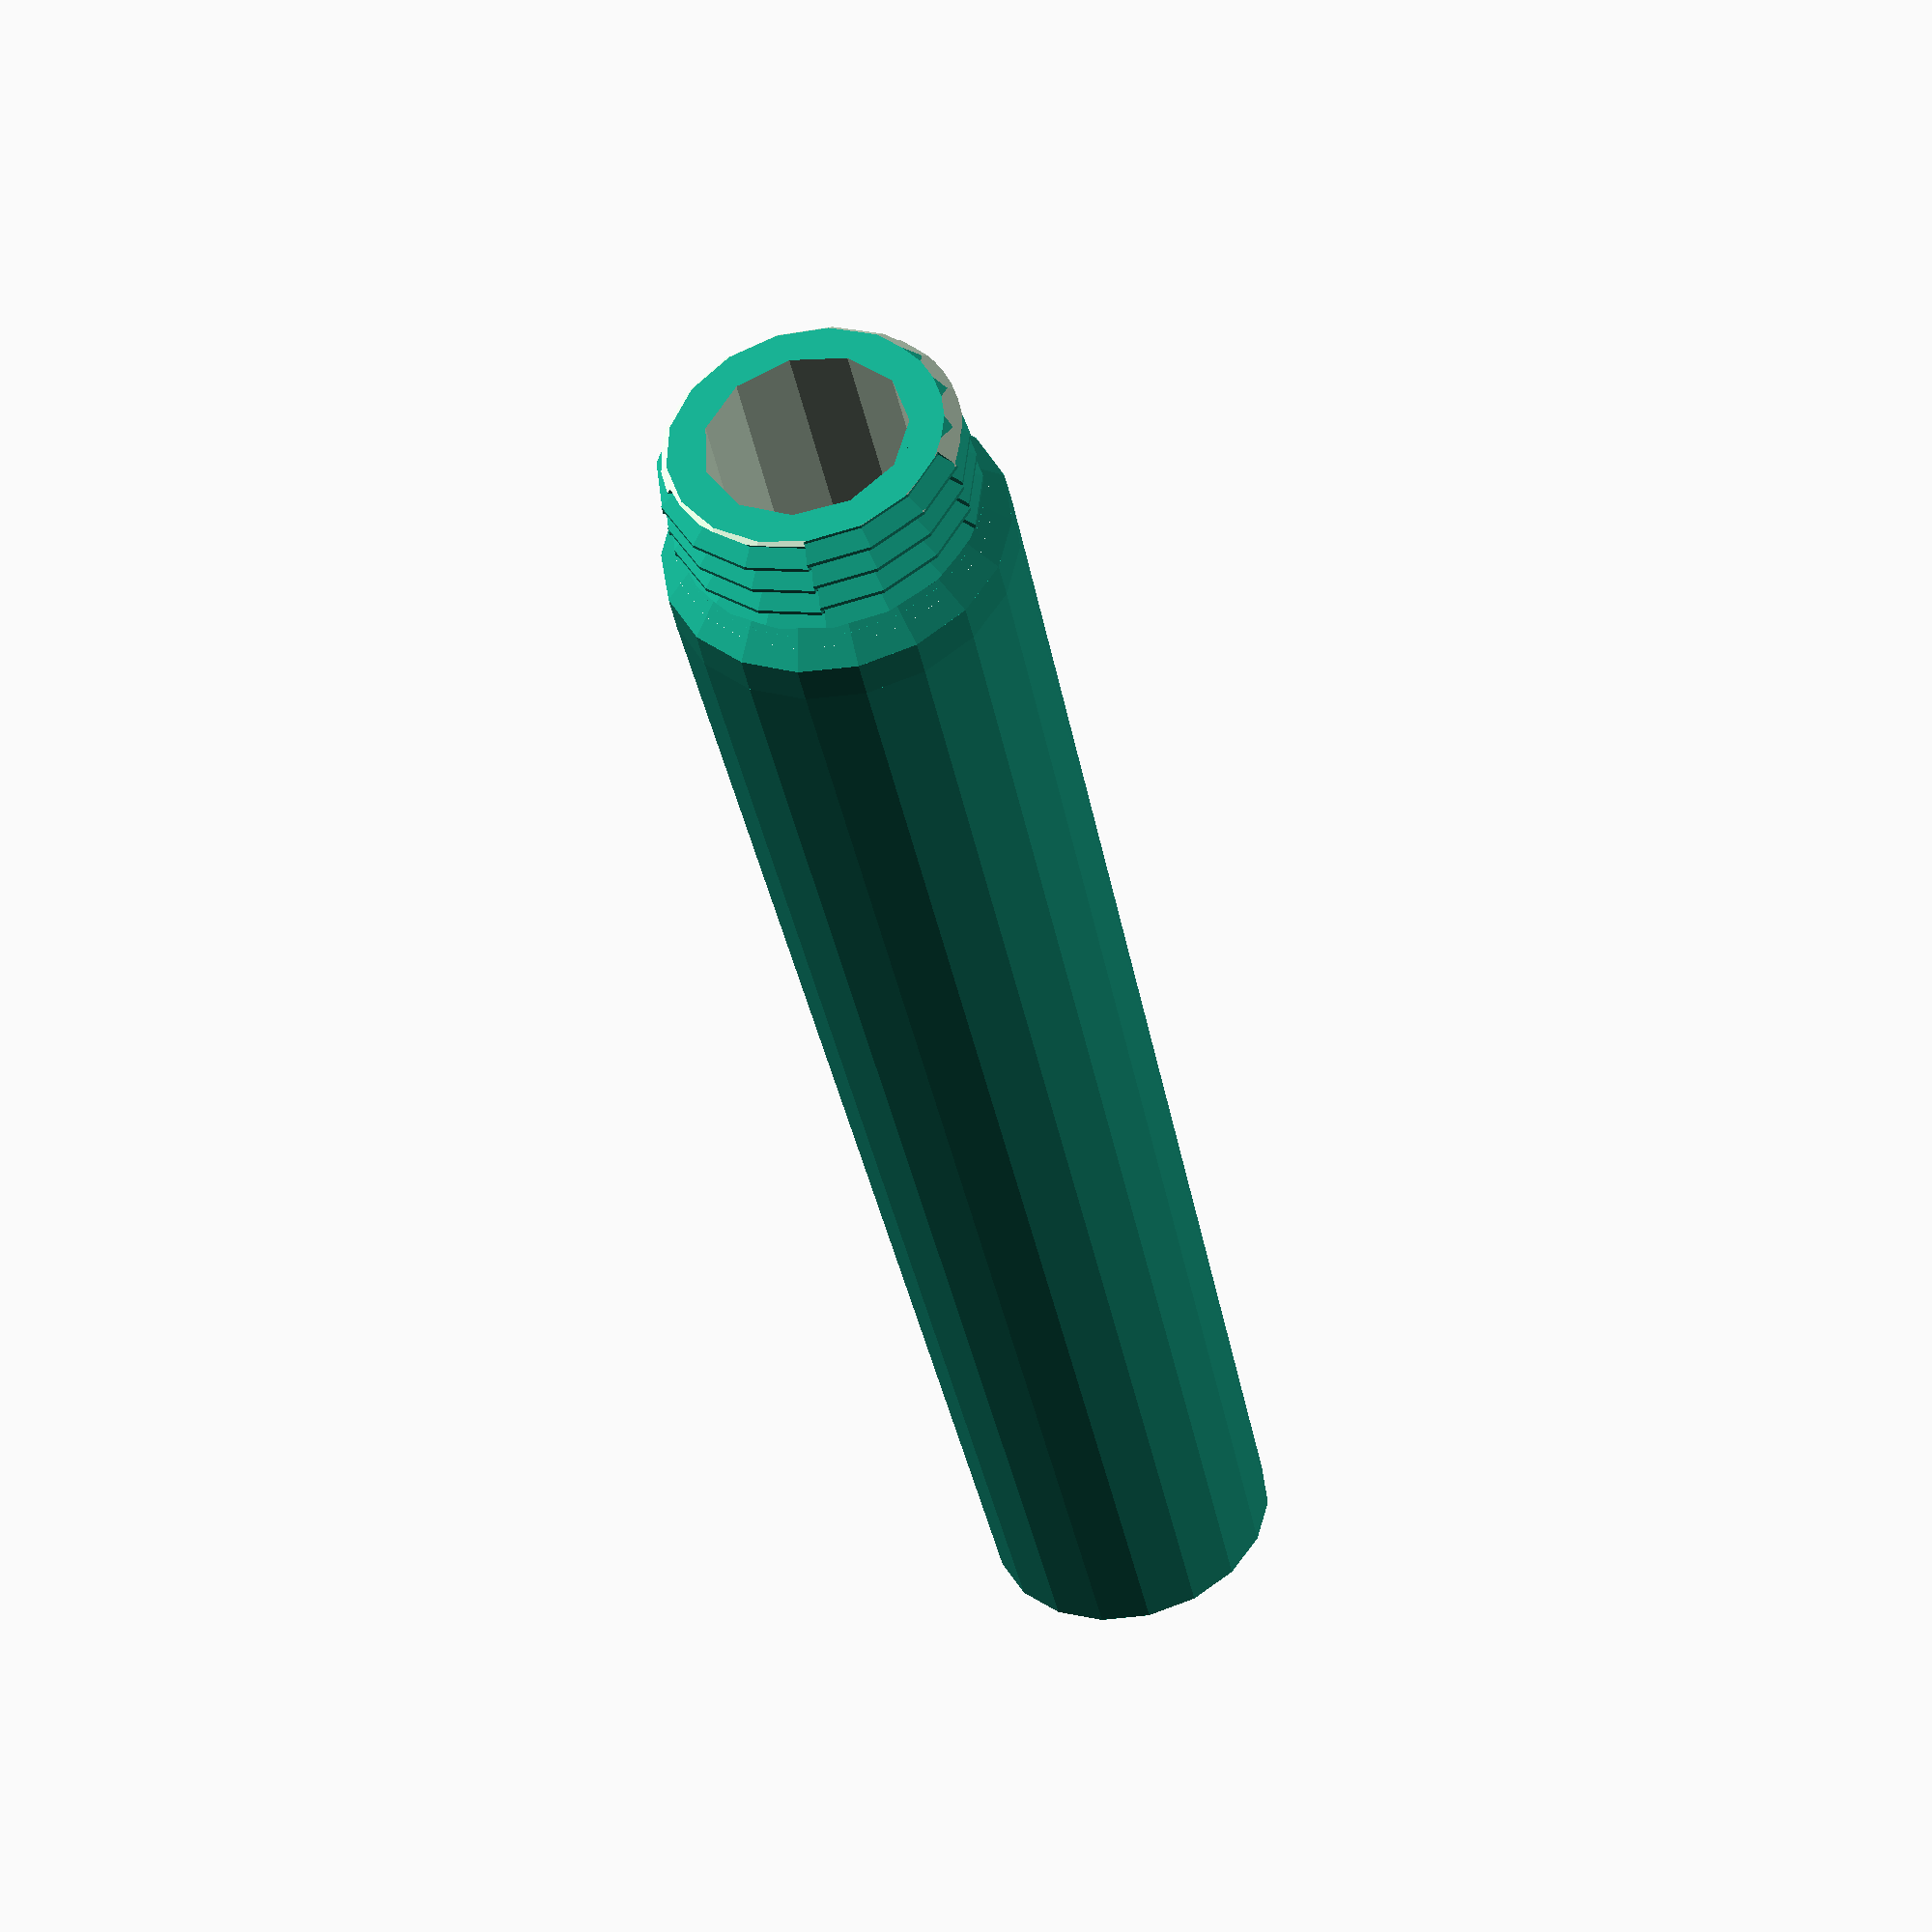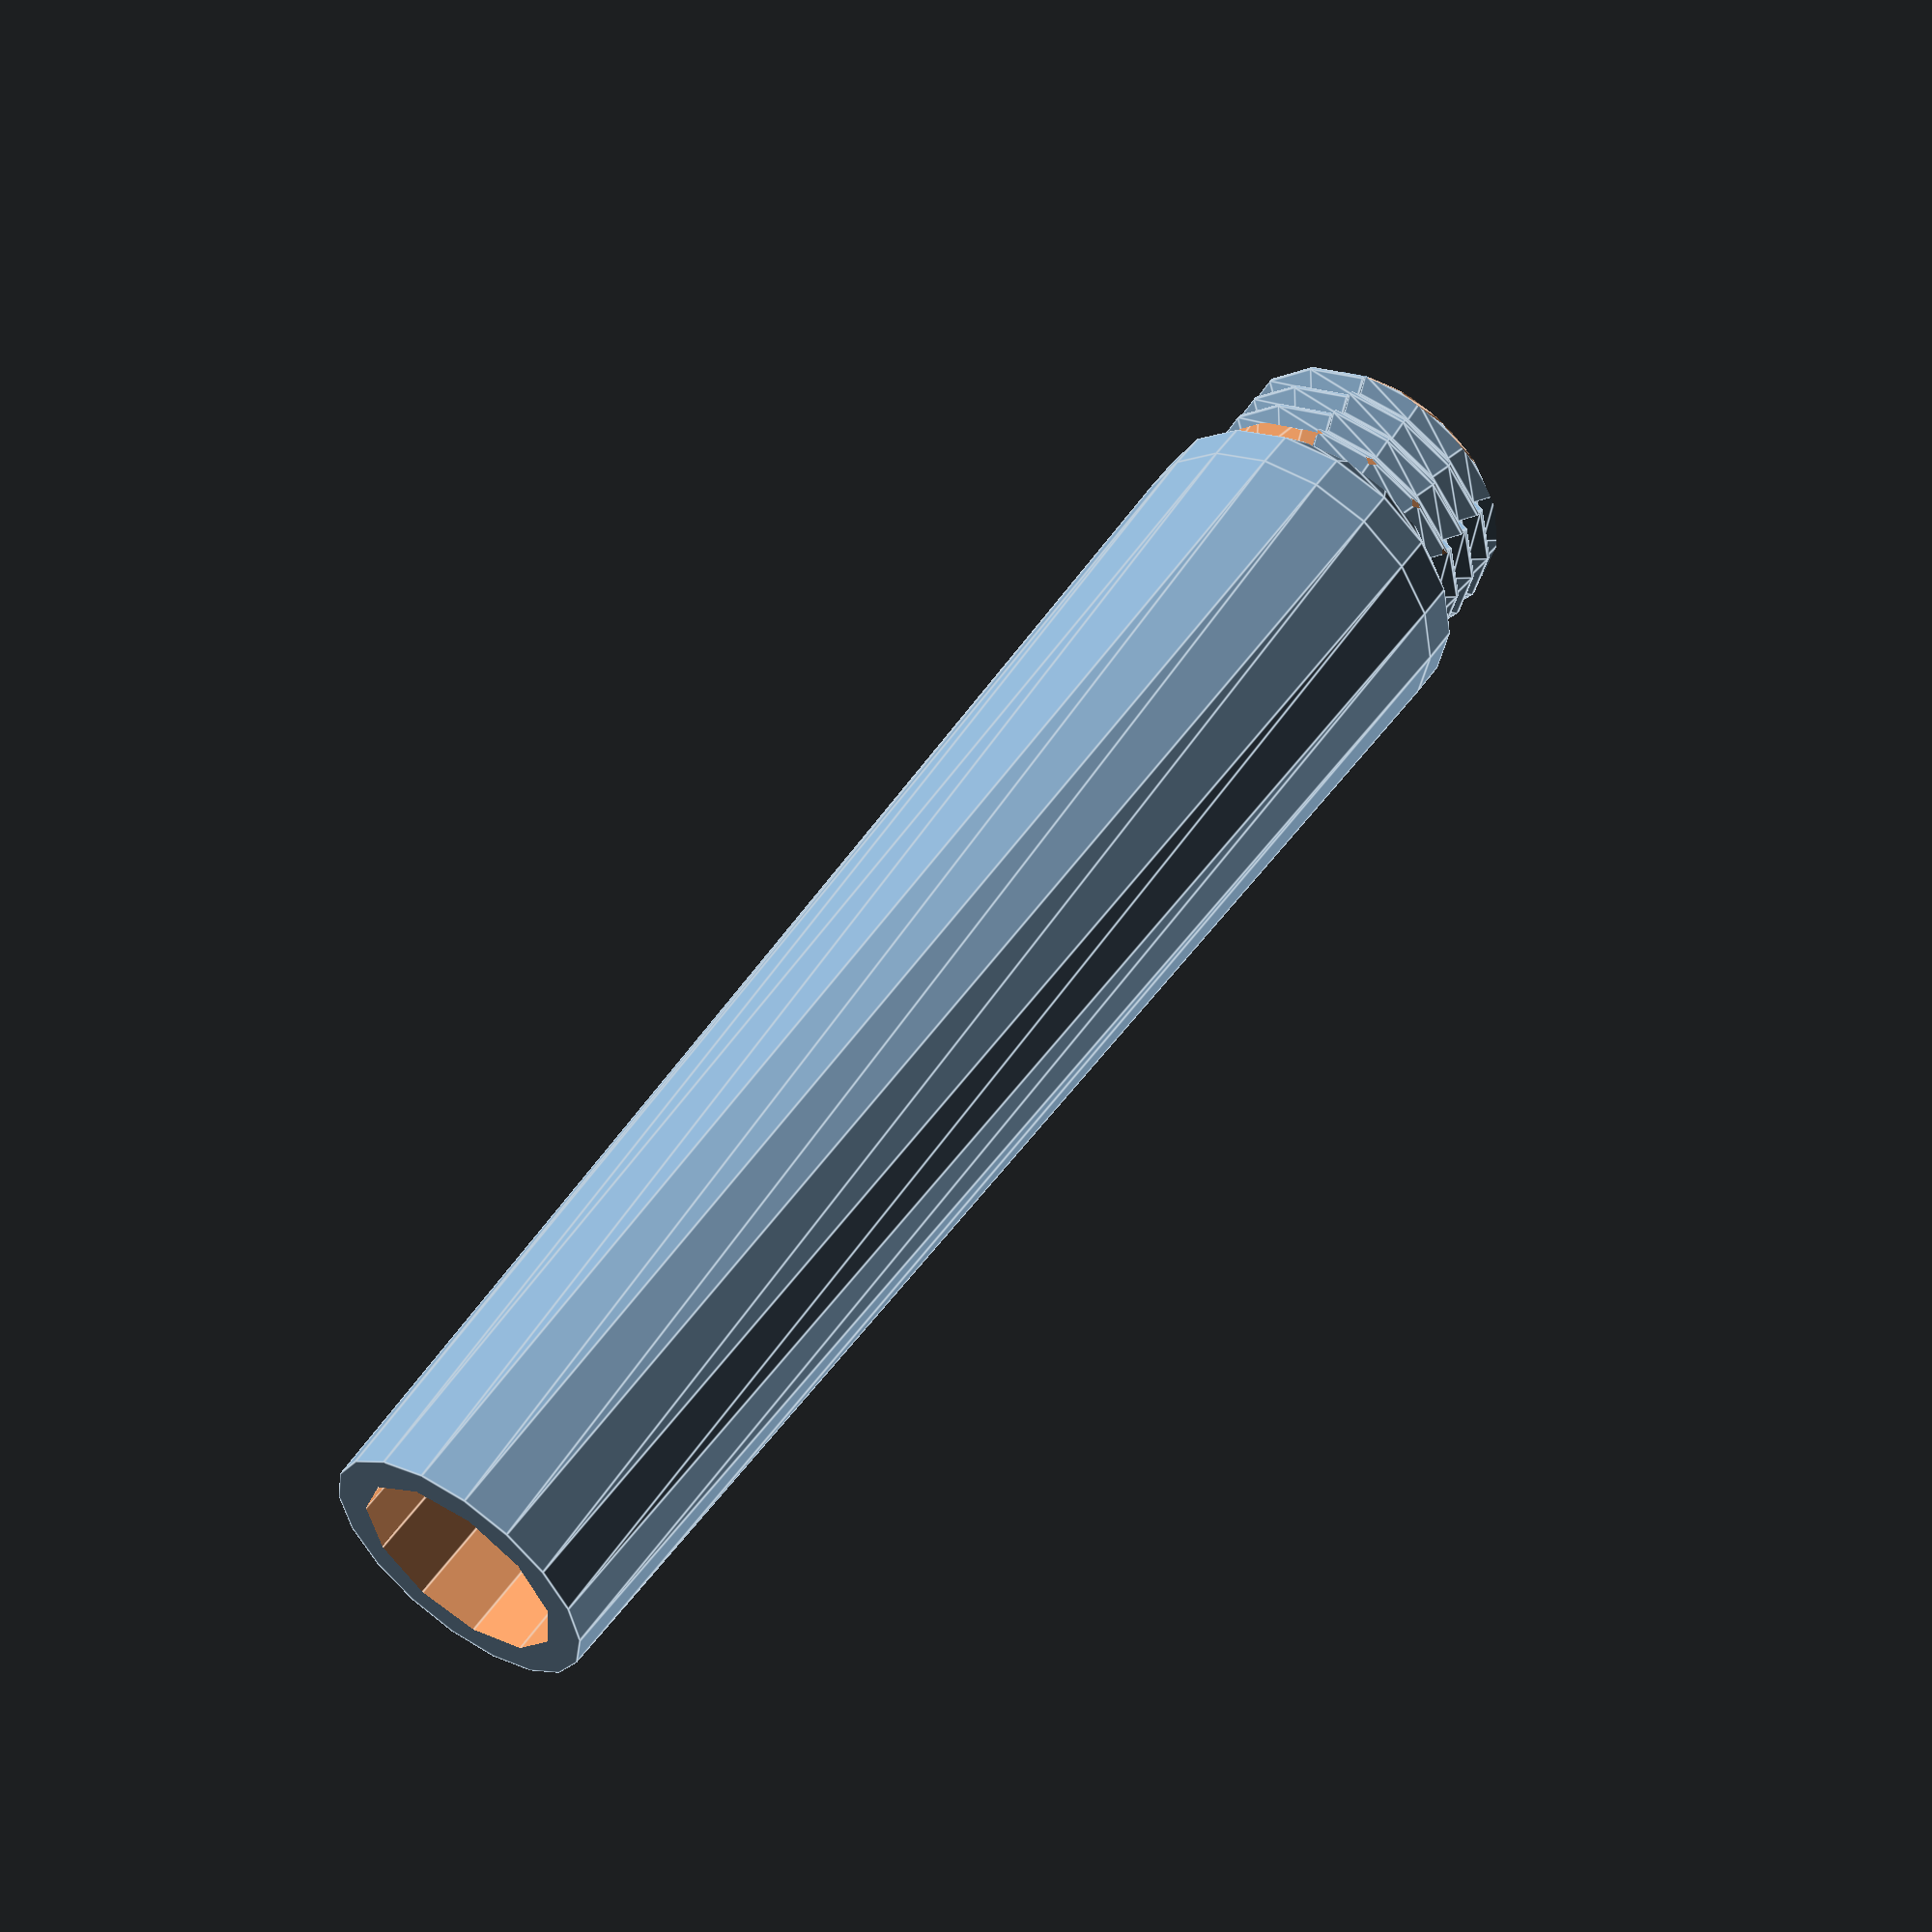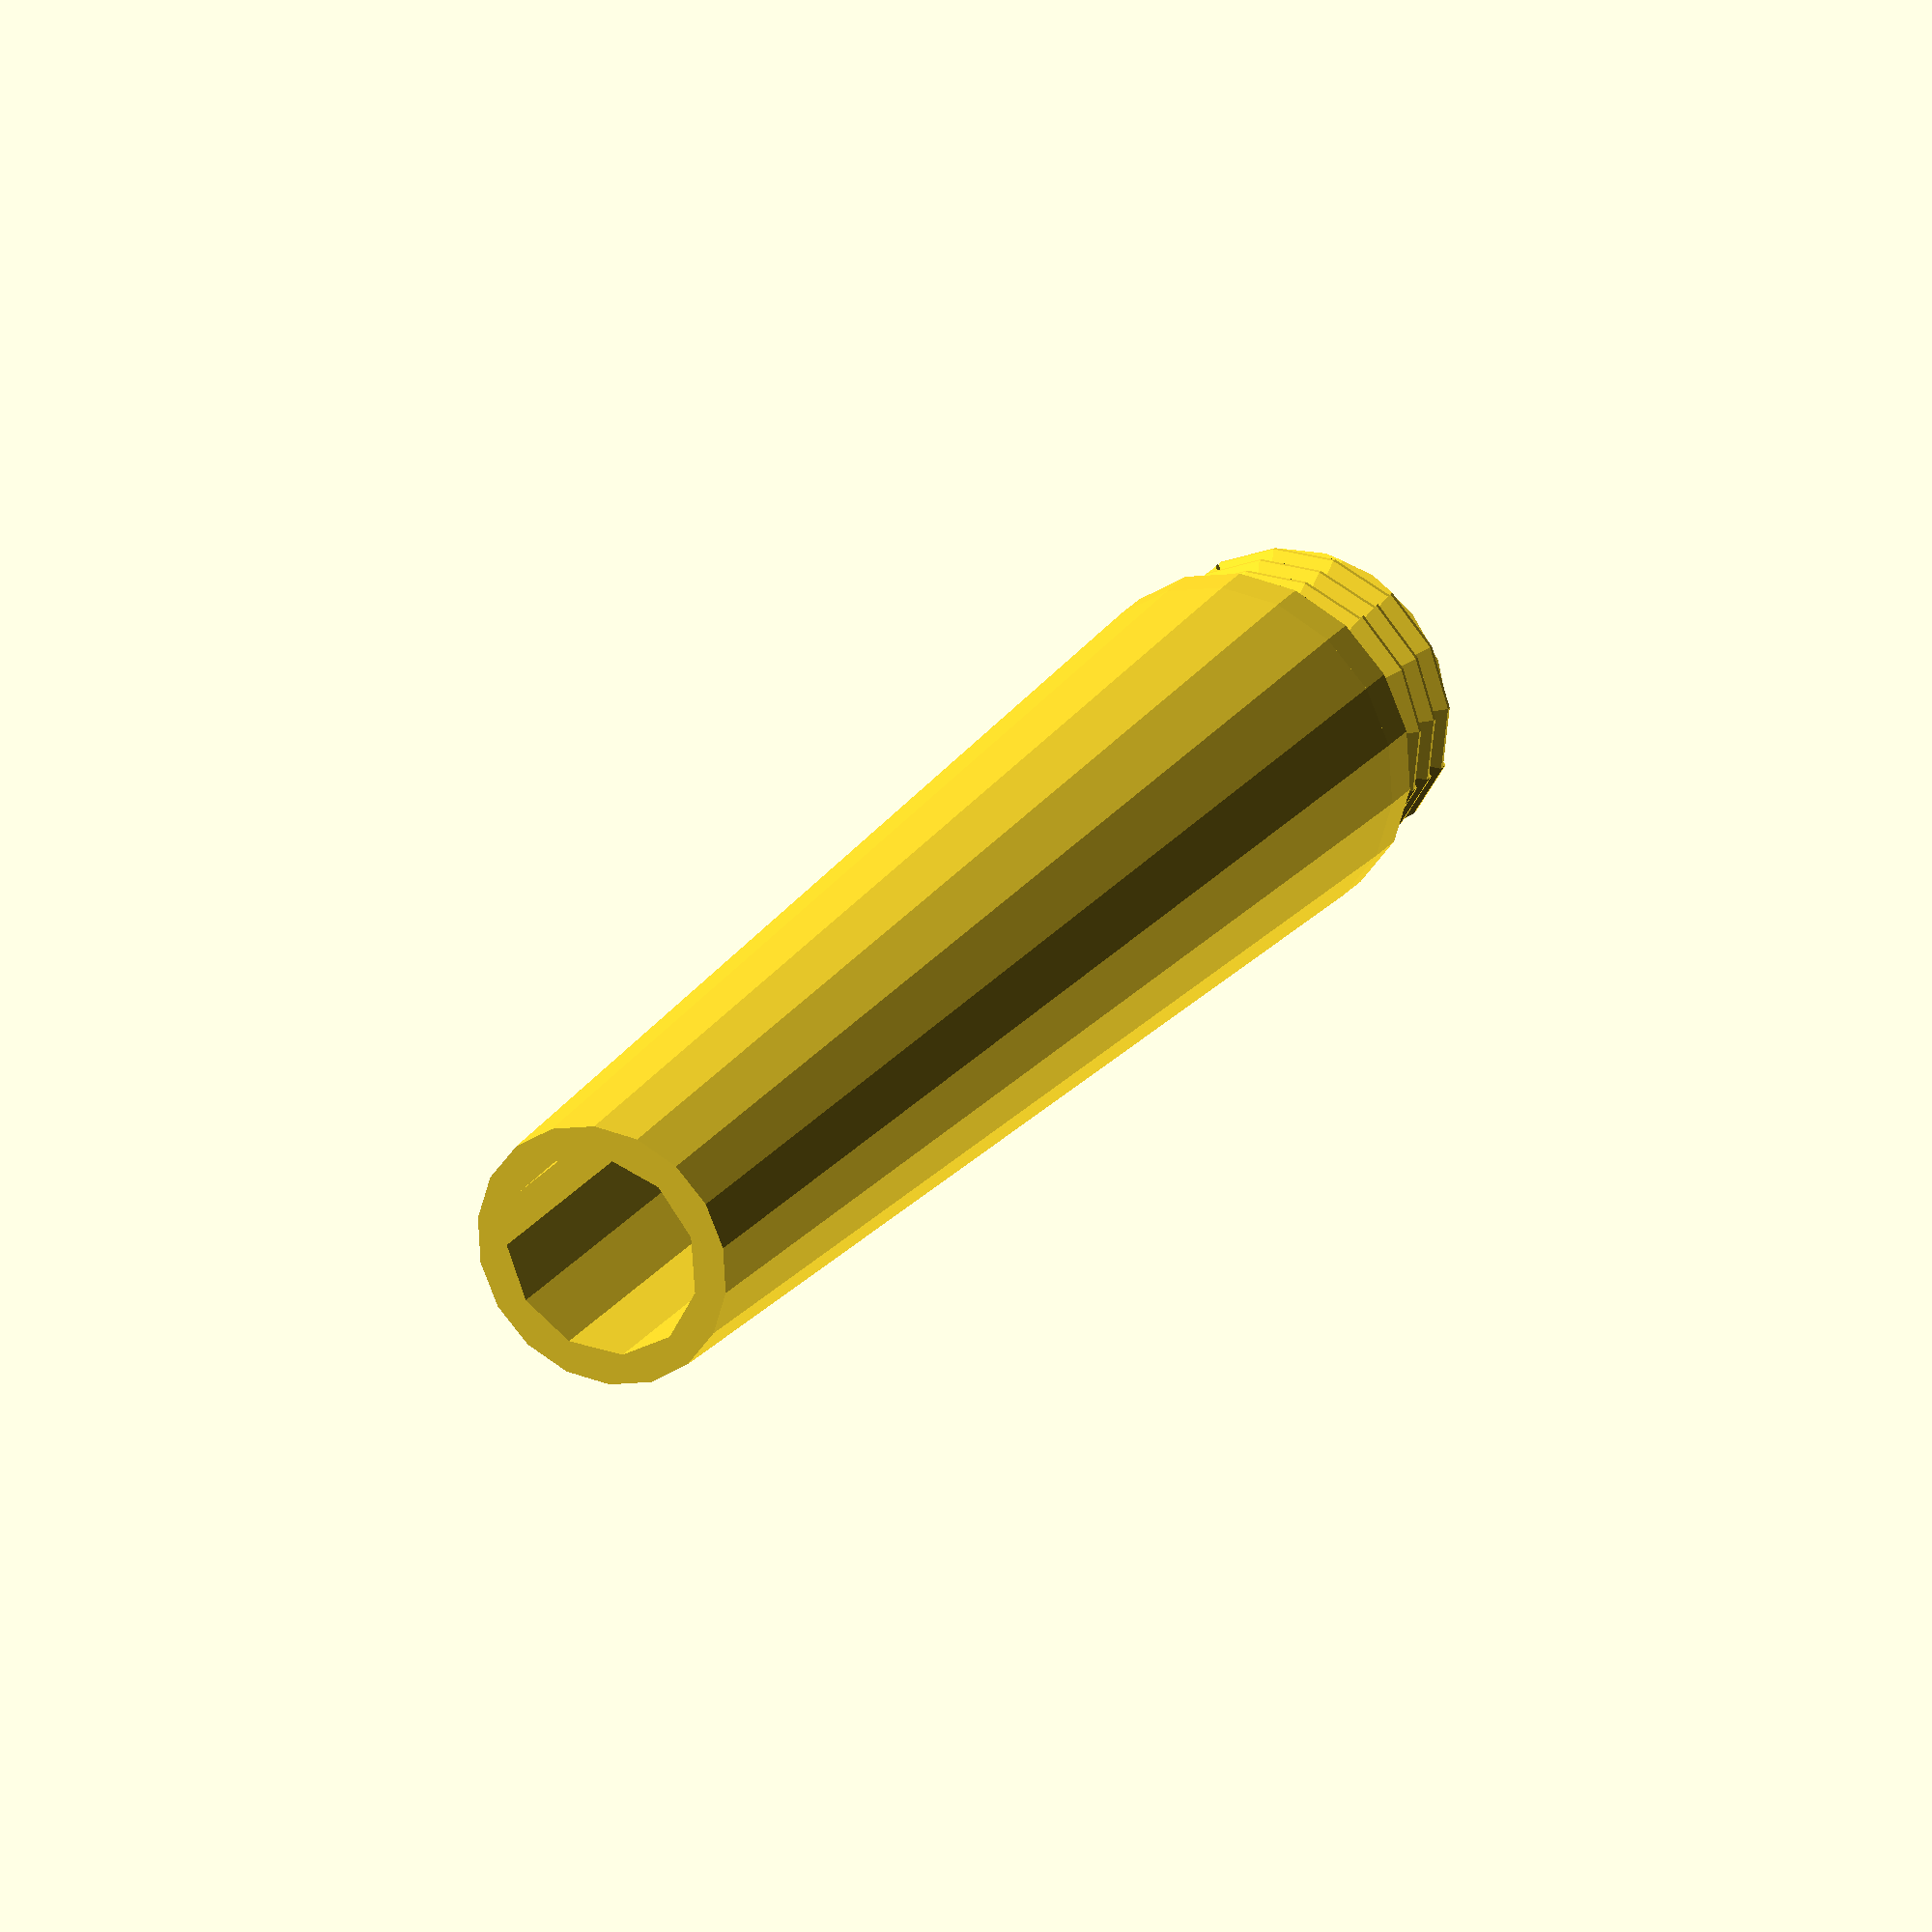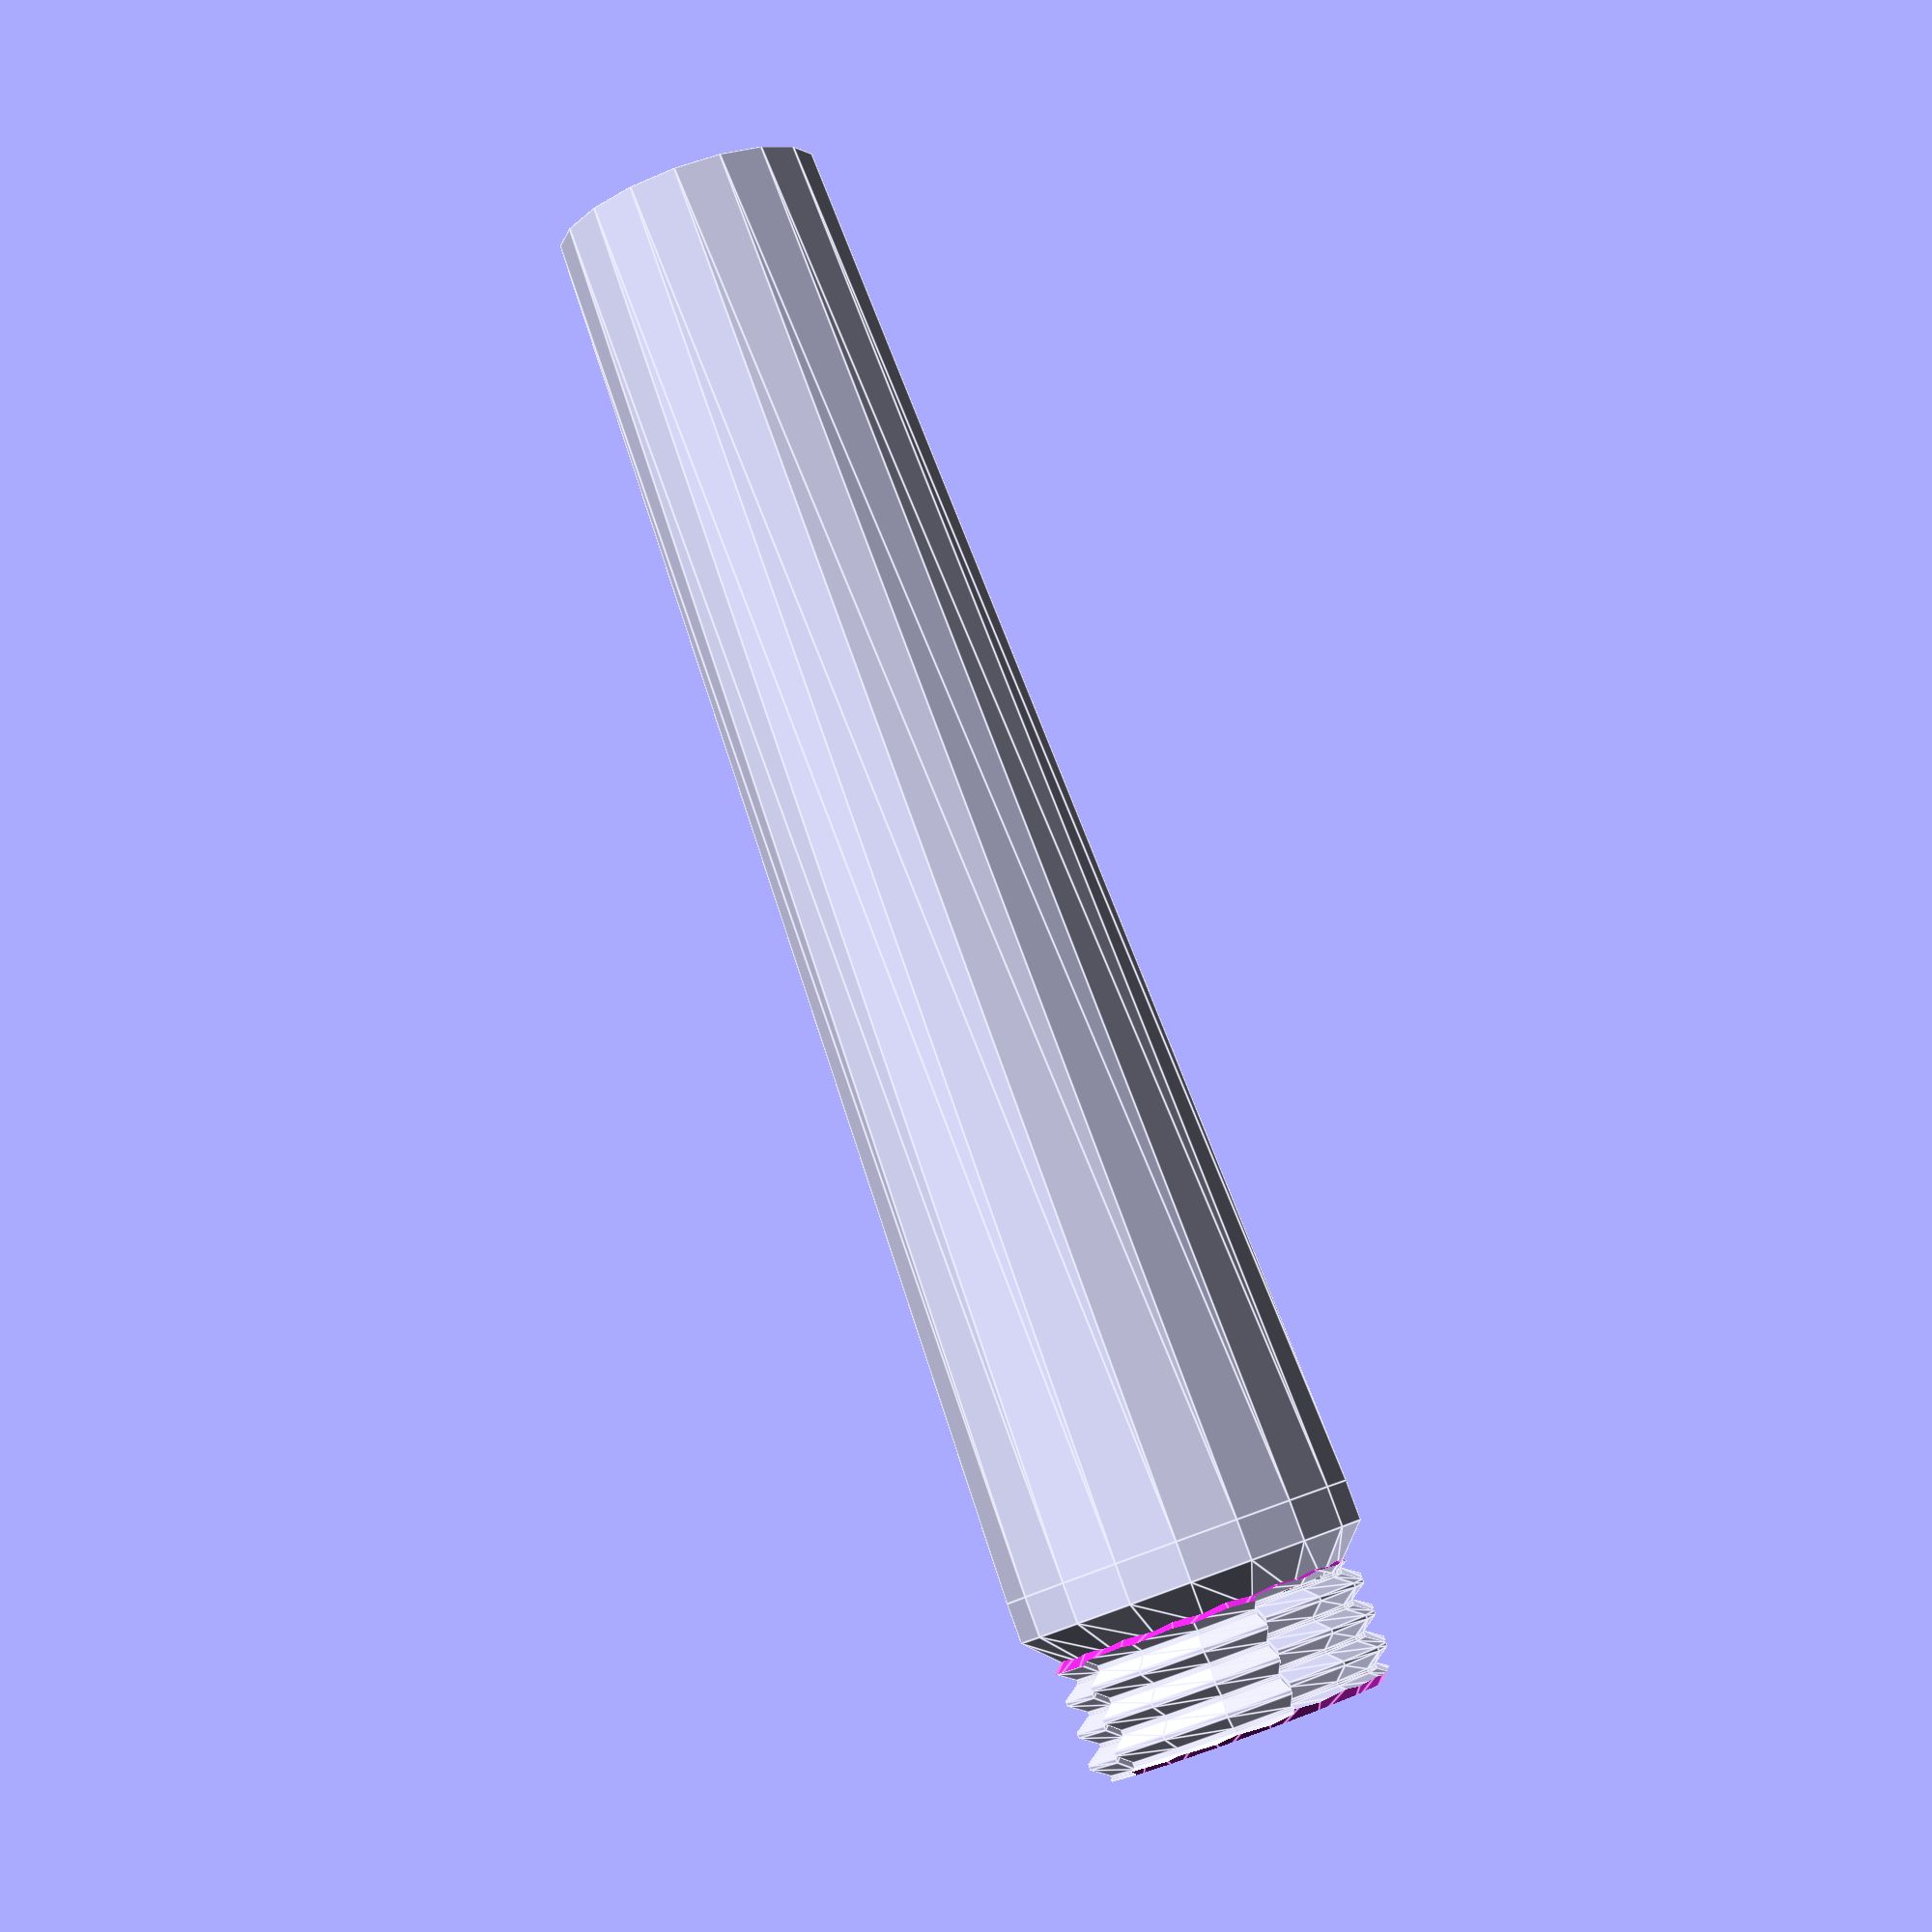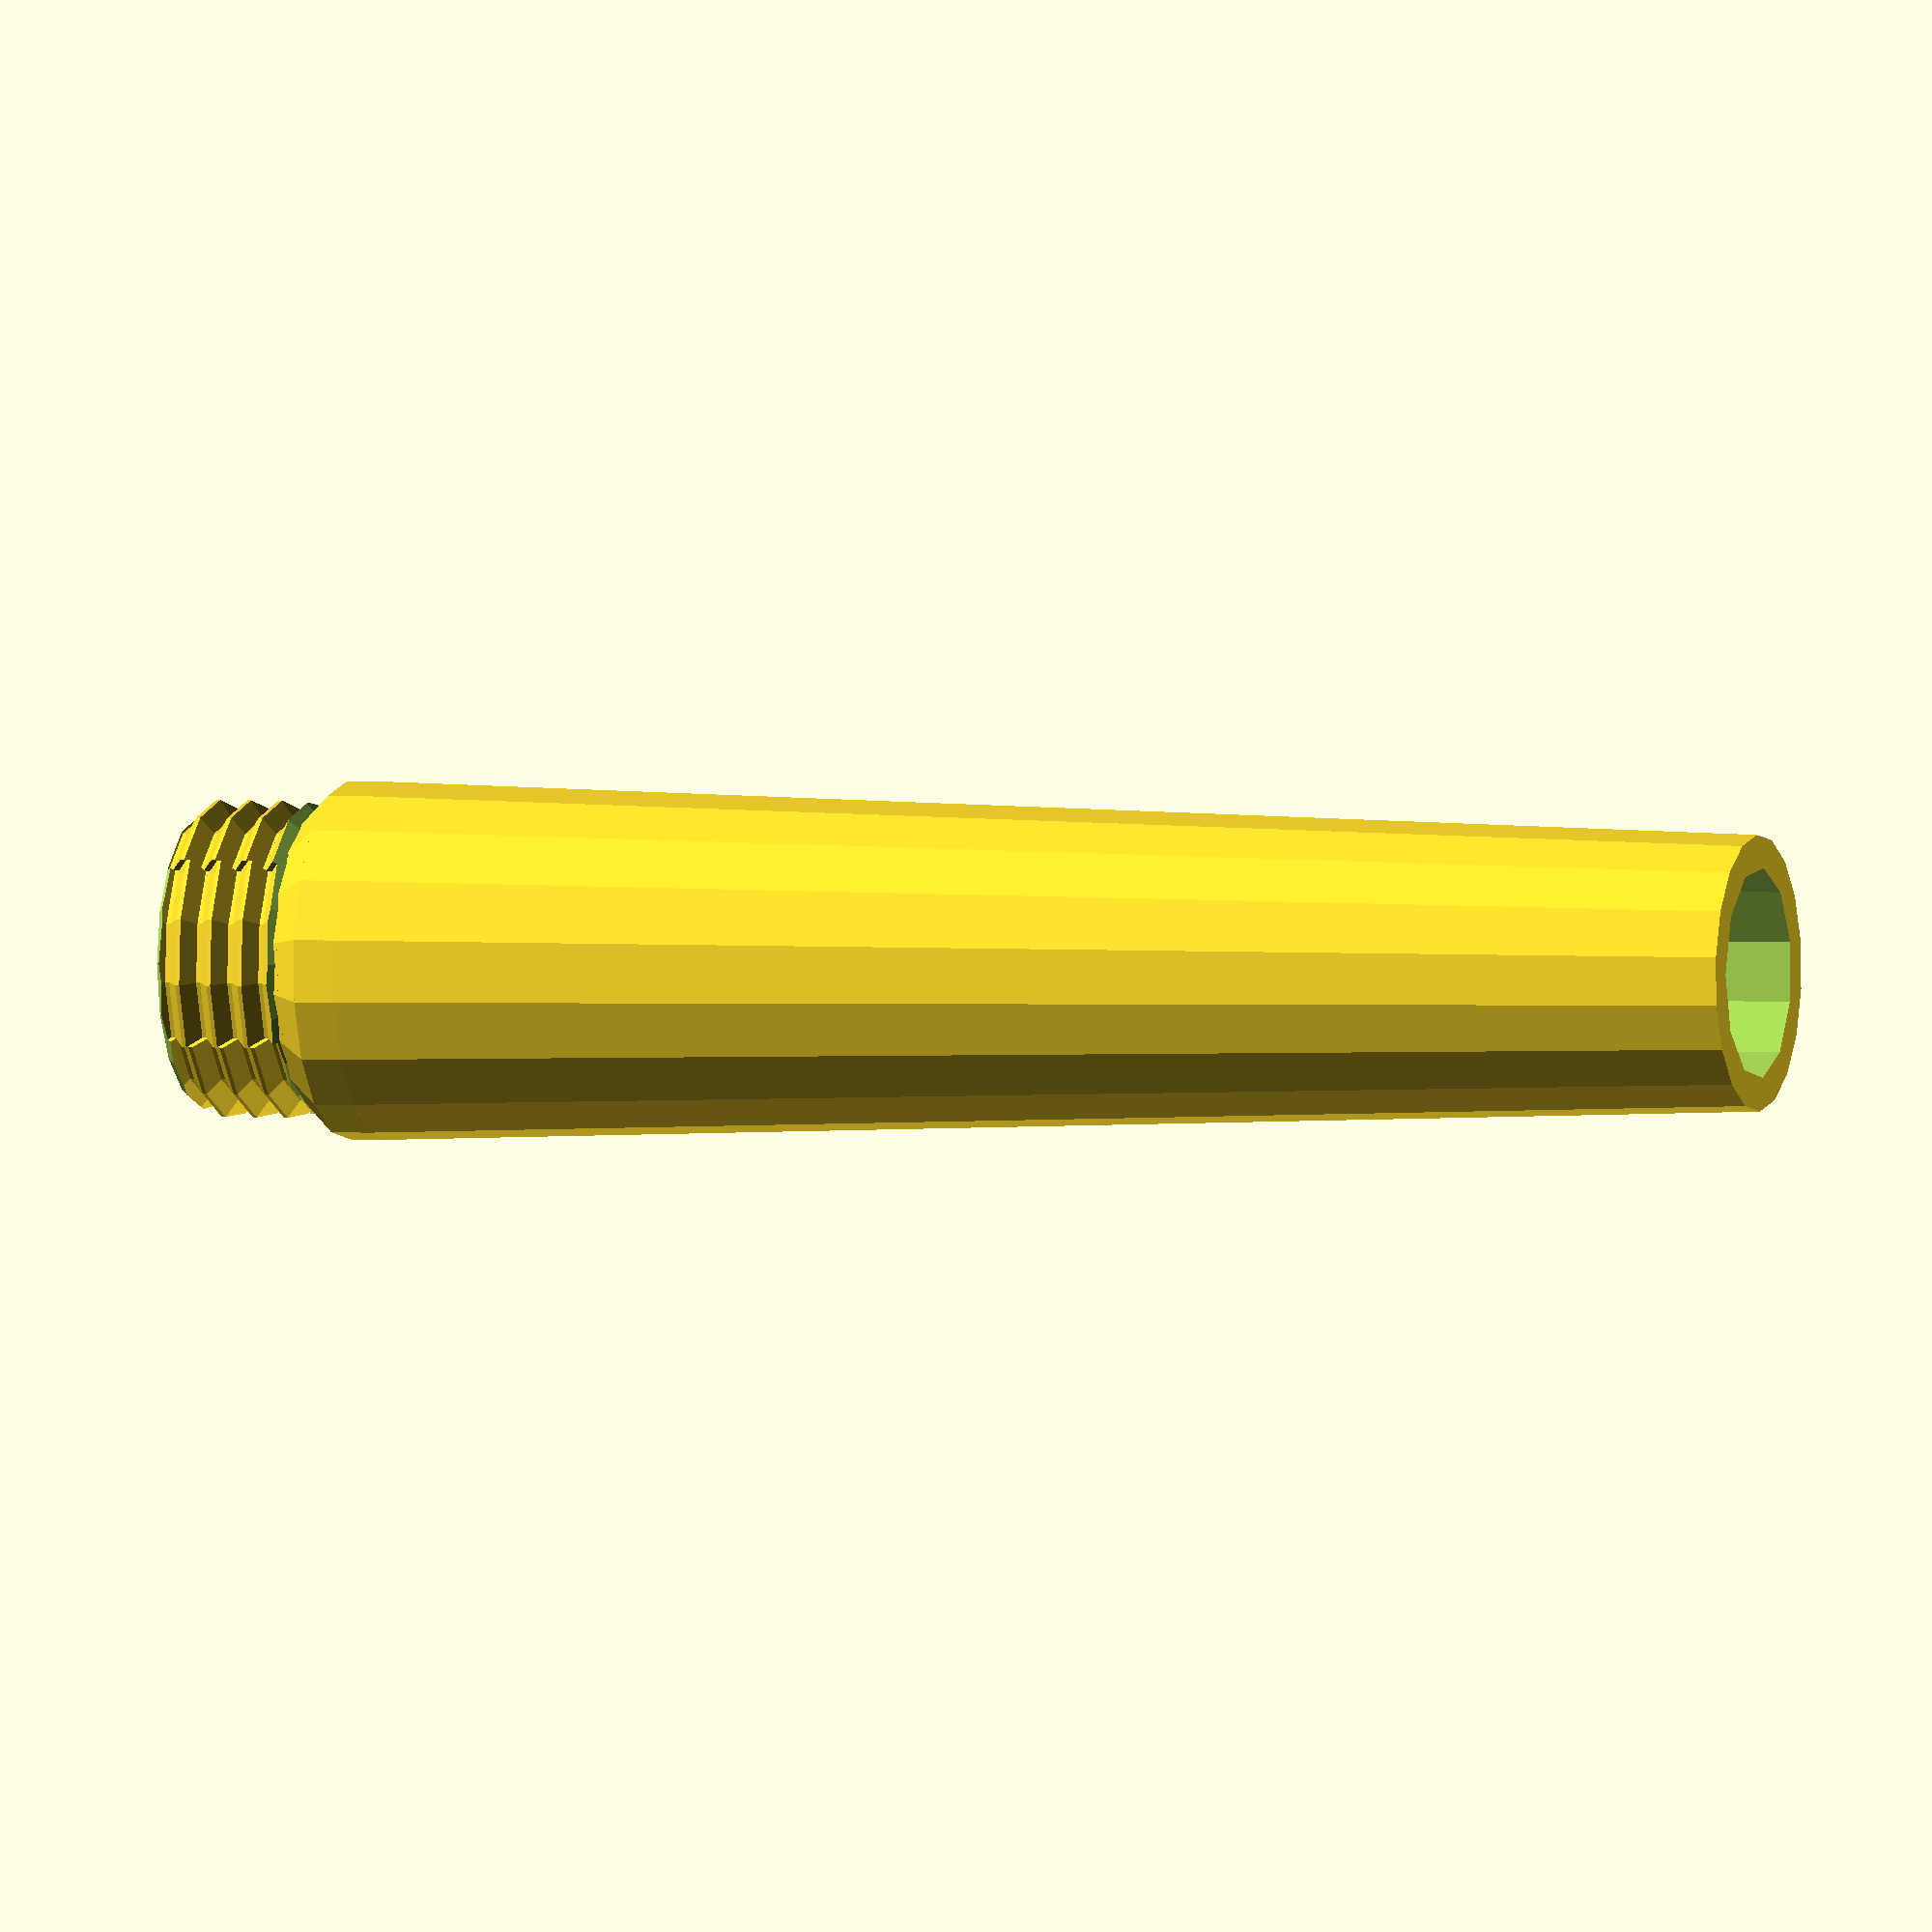
<openscad>
/********************************************************
 * Parametric Powder Flask Spout - vsergeev
 * https://github.com/vsergeev/3d-powder-flask-spout
 * CC-BY-4.0
 *
 * Release Notes
 *  * v1.0 - 07/13/2020
 *      * Initial release.
 ********************************************************/

/* [Basic] */

// in gr
volume_gr = 25;

/* [Hidden] */

$fn = $preview ? 0 : 50;
fragments = $preview ? 5 : 100;

/* Condensed from https://github.com/vsergeev/3d-simple-iso-thread */
module simple_iso_thread(diameter, pitch, height, chamfer_top=0, chamfer_bottom=0, fragments=100) {
    h = pitch / (2 * tan(30));

    /* Clearances from ideal for major and minor radiuses */
    c_maj = -(h / 8);
    c_min = -(h / 8);

    /* Major and minor radiuses */
    r_maj = diameter / 2 + c_maj;
    r_min = diameter / 2 - (5 * h / 8) + c_min;

    /* Major and minor widths, with scaling for additional clearance */
    w_maj = 2 * tan(30) * (h / 8 - c_maj) * 0.50; /* adjusted from 0.75 */
    w_min = 2 * tan(30) * (h / 4 + c_min);

    /* Total degrees to turn thread */
    degrees = (height / pitch) * 360;

    intersection() {
        difference() {
            /* Threads with additional 360 degrees above and below */
            for (d = [-360:360 / fragments:degrees + 360]) {
                translate([0, 0, d * (pitch / 360)]) rotate(d) rotate_extrude(angle = 360 / fragments) polygon([
                    [0, pitch / 2], [r_min, pitch / 2], [r_min, pitch / 2 - w_min / 2], [r_maj, w_maj / 2],
                    [r_maj, -w_maj / 2], [r_min, -(pitch / 2 - w_min / 2)], [r_min, -pitch / 2], [0, -pitch / 2]
                ]);
            }
            /* Bottom chamfer profile */
            if (chamfer_bottom > 0) {
                rotate_extrude() polygon([
                    [r_maj - 1.5 * chamfer_bottom, -chamfer_bottom / 2],
                    [r_maj + chamfer_bottom / 2, -chamfer_bottom / 2],
                    [r_maj + chamfer_bottom / 2, 1.5 * chamfer_bottom]
                ]);
            }
            /* Top chamfer profile */
            if (chamfer_top > 0) {
                rotate_extrude() polygon([
                    [r_maj - 1.5 * chamfer_top, height + chamfer_top / 2],
                    [r_maj + chamfer_top / 2, height + chamfer_top / 2],
                    [r_maj + chamfer_top / 2, height - 1.5 * chamfer_top]
                ]);
            }
        }
        /* Bounding cylinder (intersected) */
        cylinder(h = height, r = r_maj * 2);
    }
}

module powder_flask_spout(volume_gr) {
    assert(volume_gr >= 5, "Volume below minimum of 5 grains.");

    base_height = 6;
    bore_diameter = 6.5;
    bore_thickness = 2;

    total_volume = (volume_gr / 15) * 1000;
    base_volume = PI * pow(bore_diameter / 2, 2) * base_height;
    cone_volume = total_volume - base_volume;
    cone_height = cone_volume / (PI * pow(bore_diameter / 2, 2));

    echo(str("Total Volume: ", volume_gr, " gr = ", volume_gr / 15, " cc = ", total_volume, " mm^3"));
    echo(str("Base Volume: ", base_volume, " mm^3"));
    echo(str("Cone Volume: ", cone_volume, " mm^3"));
    echo(str("Cone Height: ", cone_height, " mm"));

    difference() {
        /* Body */
        union() {
            /* Cone */
            translate([0, 0, base_height])
                cylinder(h=cone_height, d1=11, d2=bore_diameter + bore_thickness);
            /* Base */
            translate([0, 0, base_height - 1.25])
                cylinder(h=1.25, d=11);
            /* Transition from threads to base */
            translate([0, 0, base_height - 2.50])
                cylinder(h=1.25, d1=8.5, d2=11);
            /* Threads */
            simple_iso_thread(10, 1, 4, chamfer_top=0.5, chamfer_bottom=0.5, fragments=fragments);
        }
        /* Bore */
        translate([0, 0, -1])
            cylinder(h=base_height + cone_height + 2, d=bore_diameter);
    }
}

powder_flask_spout(volume_gr);

</openscad>
<views>
elev=222.3 azim=197.2 roll=348.5 proj=o view=wireframe
elev=307.5 azim=118.9 roll=33.8 proj=p view=edges
elev=337.3 azim=306.5 roll=25.9 proj=o view=solid
elev=277.9 azim=252.8 roll=160.1 proj=p view=edges
elev=178.4 azim=328.0 roll=251.9 proj=o view=solid
</views>
